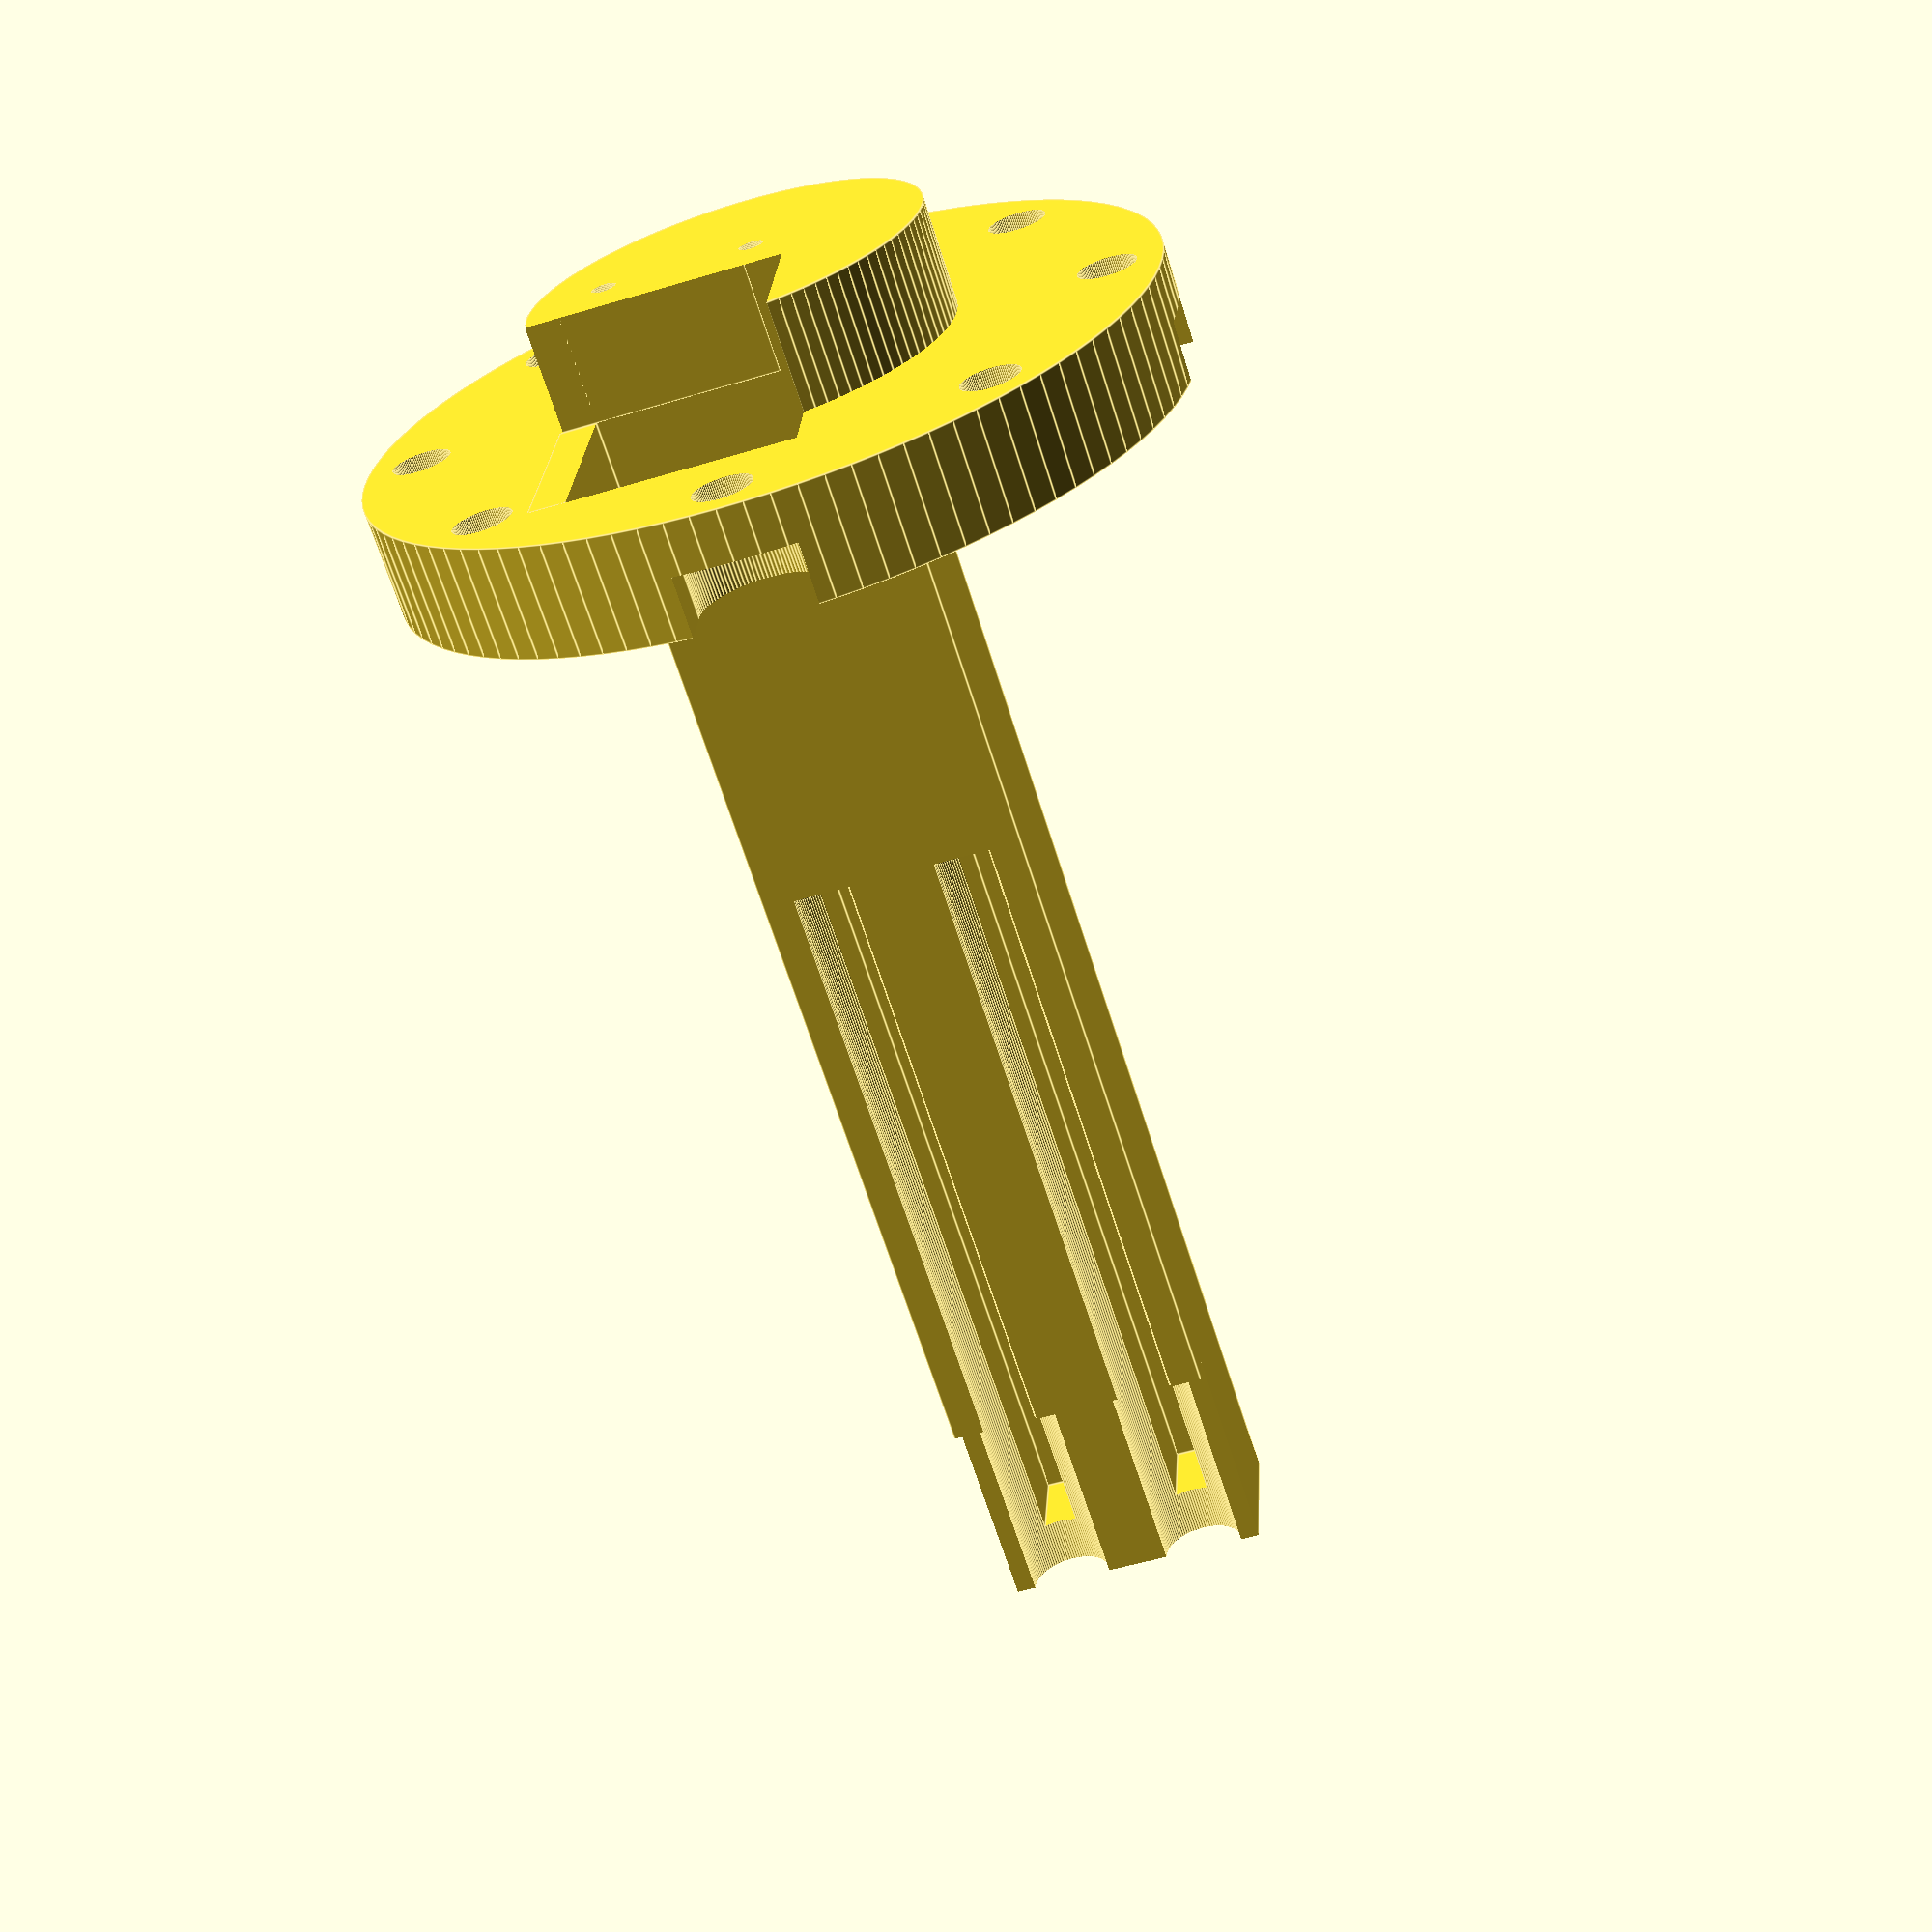
<openscad>
difference() { 
    union() {
        //Main plug structure
        cylinder(h=4.508, r1=16.206, r2=16.206, $fn=100);
        translate([0, 0, -4.382]) {
            cylinder(h=8.89, r1=8, r2=8, $fn=100);}     
        }; 
       
    //Holes for the screws that fix the grid to the chamber   
    translate([-13.962, 0, -0.5]) {cylinder(h=6, r1=1.2, r2=1.2, $fn=100);};  
    translate([13.962, 0, -0.5]) {cylinder(h=6, r1=1.2, r2=1.2, $fn=100);}; 
    translate([0, -13.962, -0.5]) {cylinder(h=6, r1=1.2, r2=1.2, $fn=100);};
    translate([0, 13.962, -0.5]) {cylinder(h=6, r1=1.2, r2=1.2, $fn=100);};
    translate([-9.873, -9.873, -0.5]) {cylinder(h=6, r1=1.2, r2=1.2, $fn=100);};
    translate([-9.873, 9.873, -0.5]) {cylinder(h=6, r1=1.2, r2=1.2, $fn=100);};
    translate([9.873, -9.873, -0.5]) {cylinder(h=6, r1=1.2, r2=1.2, $fn=100);};
    translate([9.873, 9.873, -0.5]) {cylinder(h=6, r1=1.2, r2=1.2, $fn=100);};
    
    //Inset holes for half the screws
    translate([-13.962, 0, 2.07]) {cylinder(h=3, r1=2.4, r2=2.4, $fn=100);};  
    translate([13.962, 0, 2.07]) {cylinder(h=3, r1=2.4, r2=2.4, $fn=100);}; 
    translate([0, -13.962, 2.07]) {cylinder(h=3, r1=2.4, r2=2.4, $fn=100);};
    translate([0, 13.962, 2.07]) {cylinder(h=3, r1=2.4, r2=2.4, $fn=100);};
    translate([-18.762, -2.4, 2.07]) {cube([4.8, 4.8, 3]);};  
    translate([13.962, -2.4, 2.07]) {cube([4.8, 4.8, 3]);}; 
    translate([-2.4, -18.762, 2.07]) {cube([4.8, 4.8, 3]);};
    translate([-2.4, 13.962, 2.07]) {cube([4.8, 4.8, 3]);};
    
    //Holes for electrodes
    translate([-1, 1, -5]) {cylinder(h=10, r1=0.5, r2=0.5, $fn=100);};    
    translate([5, 1, -5]) {cylinder(h=10, r1=0.5, r2=0.5, $fn=100);};
    
    //Hemisphere label
    translate([-12, -7, 4]) {cube([1, 4, 33]);};
    translate([-12, -7, 4]) {cube([3, 1, 33]);};
    
    //Position label
    translate([-12, 3, 4]) {cube([1, 4, 33]);};    
    translate([-11, 6, 4]) {cylinder(h=3, r1=1, r2=1, $fn=100);};
    translate([-9, 3, 4]) {cube([2, 1, 33]);};
    translate([-9, 3, 4]) {cube([1, 2, 33]);};
    translate([-9, 4.5, 4]) {cube([2, 1, 33]);};
    translate([-8, 5, 4]) {cube([1, 1.5, 33]);};
    translate([-9, 6, 4]) {cube([2, 1, 33]);};
    
    //Window for visualization and pressure relief
    translate([-2.5, -10.5, -10]) {cube([9, 9, 20]);};
    translate([-1, -10.5, -10]) {cube([9, 9, 10]);};
    

}


//Tower - for position 1 (most posterior), translate [-3.5, 1, 4.5]
translate([-4.5, 1, 4.5]) {
    difference() { 
        union() {
            //Main base
            translate([-2, 0, 0]) {
                cube([5,6.5,2]);}    
            cube([12,4,2]);
            translate([10, -1, 0]) {
                cube([4,6.5,2]);}
                
            //Tower frame   
            translate([1, 0.5, 0]) {
                cube([11, 7.5, 53]);}          
            };  
        
        //Holes for the electrode to pass through into the grid
        translate([3.5, 0, -0.5]) {cylinder(h=6, r1=0.45, r2=0.45, $fn=100);};
        translate([9.5, 0, -0.5]) {cylinder(h=6, r1=0.45, r2=0.45, $fn=100);};       
        
        //Holes for the threaded rod to sit in
        translate([3.5, 2, 8]) {cylinder(h=11, r1=0.85, r2=0.85, $fn=100);};   
        translate([9.5, 2, 8]) {cylinder(h=11, r1=0.85, r2=0.85, $fn=100);};
        
        //Holes for the threaded portion of the shuttle to pass through
        translate([3.5, 2, 18]) {cylinder(h=53, r1=1.7, r2=1.7, $fn=100);};  
        translate([9.5, 2, 18]) {cylinder(h=53, r1=1.7, r2=1.7, $fn=100);};
        
        //Holes where the shuttle sticks out of the tower
        translate([3.5, 0, 18]) {cylinder(h=53, r1=1.3, r2=1.3, $fn=100);};    
        translate([9.5, 0, 18]) {cylinder(h=53, r1=1.3, r2=1.3, $fn=100);};
           
        //Holes for the shuttle fin
        translate([2.8, 3, 18]) {cube([1.4, 4, 33]);};    
        translate([8.8, 3, 18]) {cube([1.4, 4, 33]);};
        
        //Notch at the top to allow shuttle insertion
        translate([0.5, 0, 44]) {cube([12, 2, 10]);}}
    }


</openscad>
<views>
elev=245.8 azim=176.5 roll=342.6 proj=p view=edges
</views>
